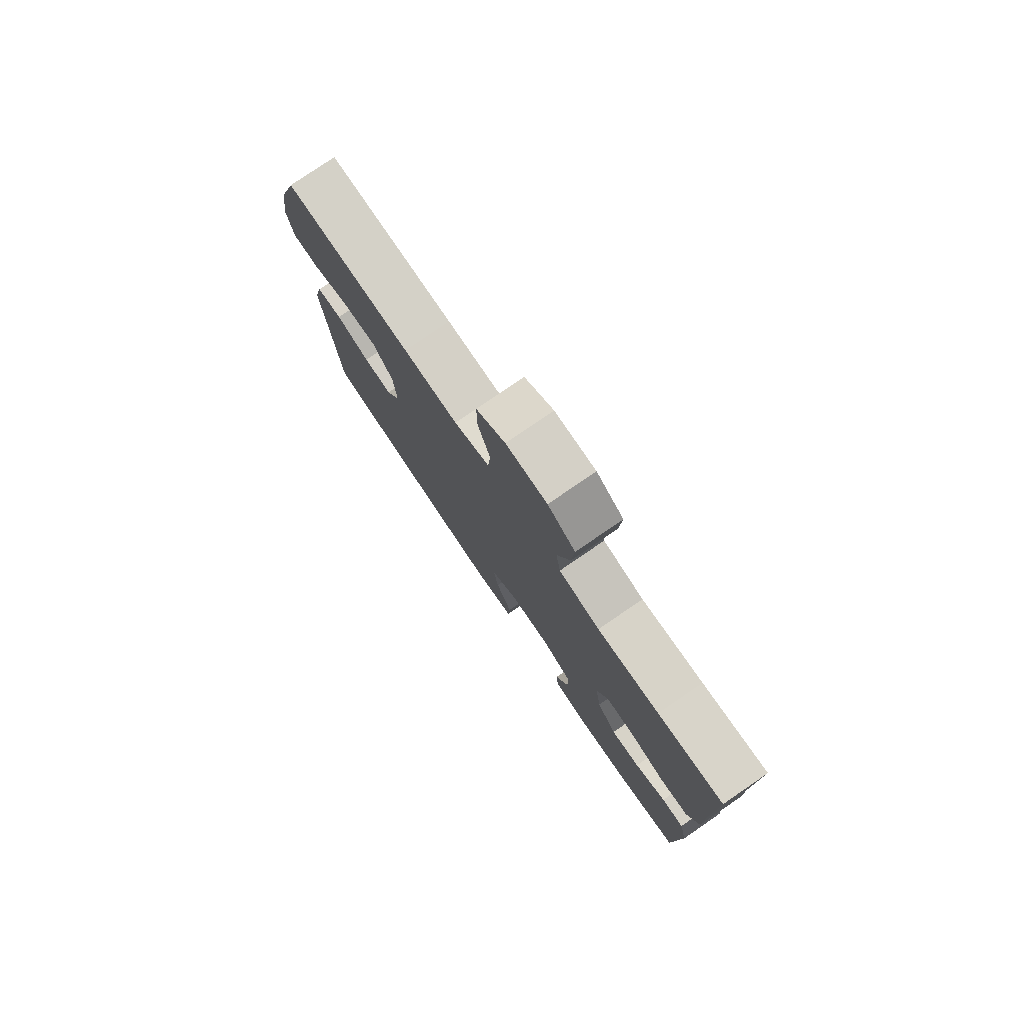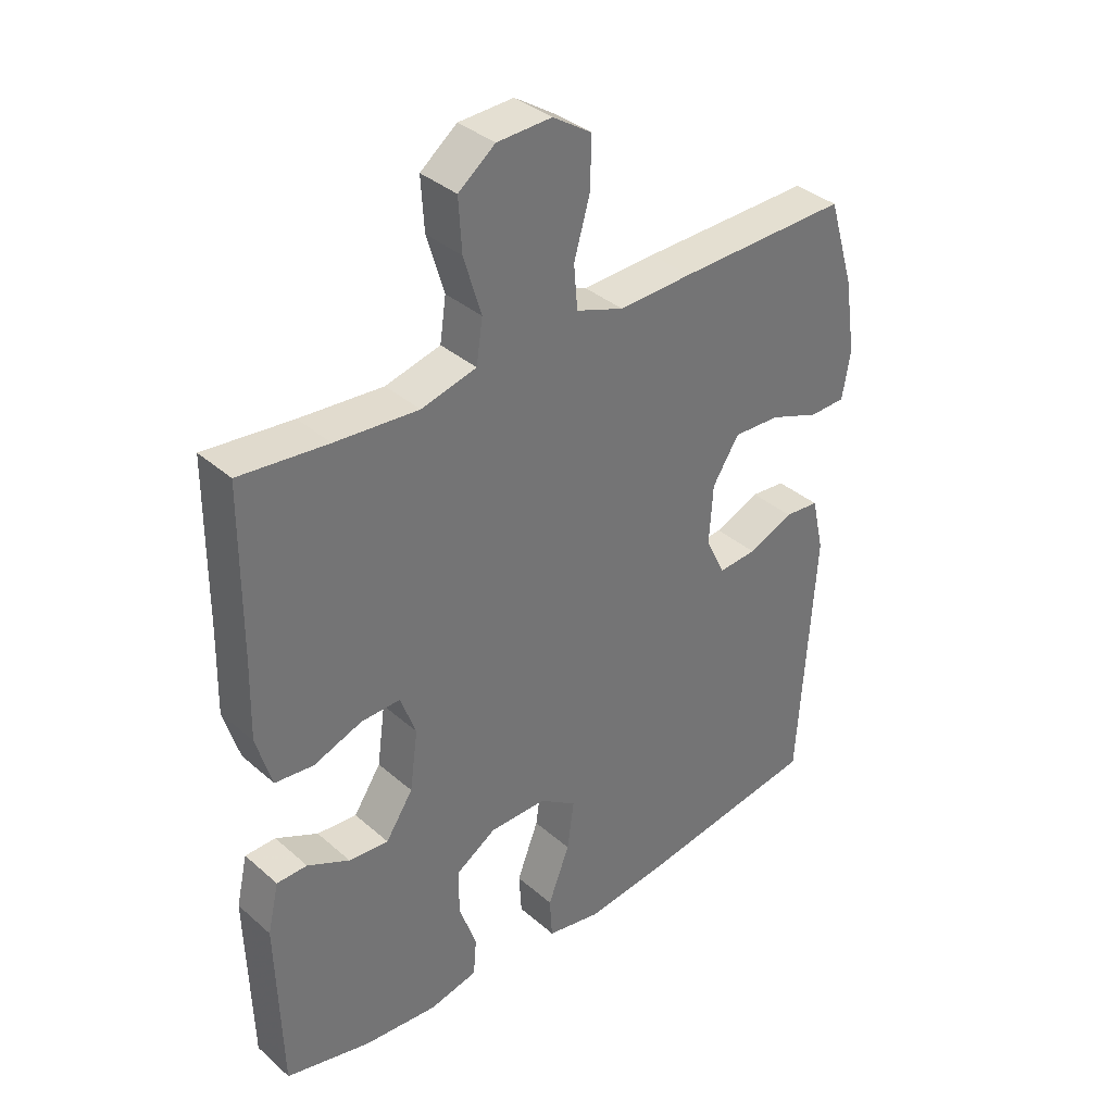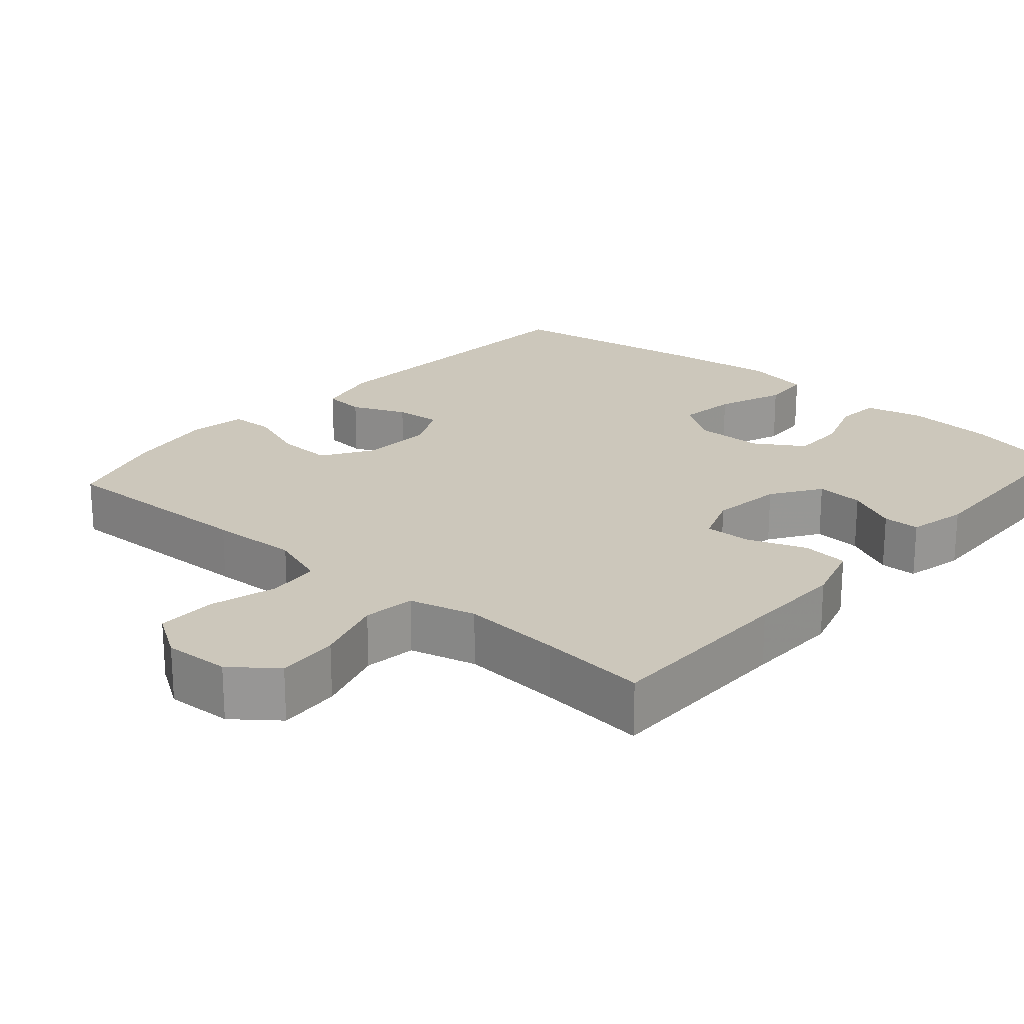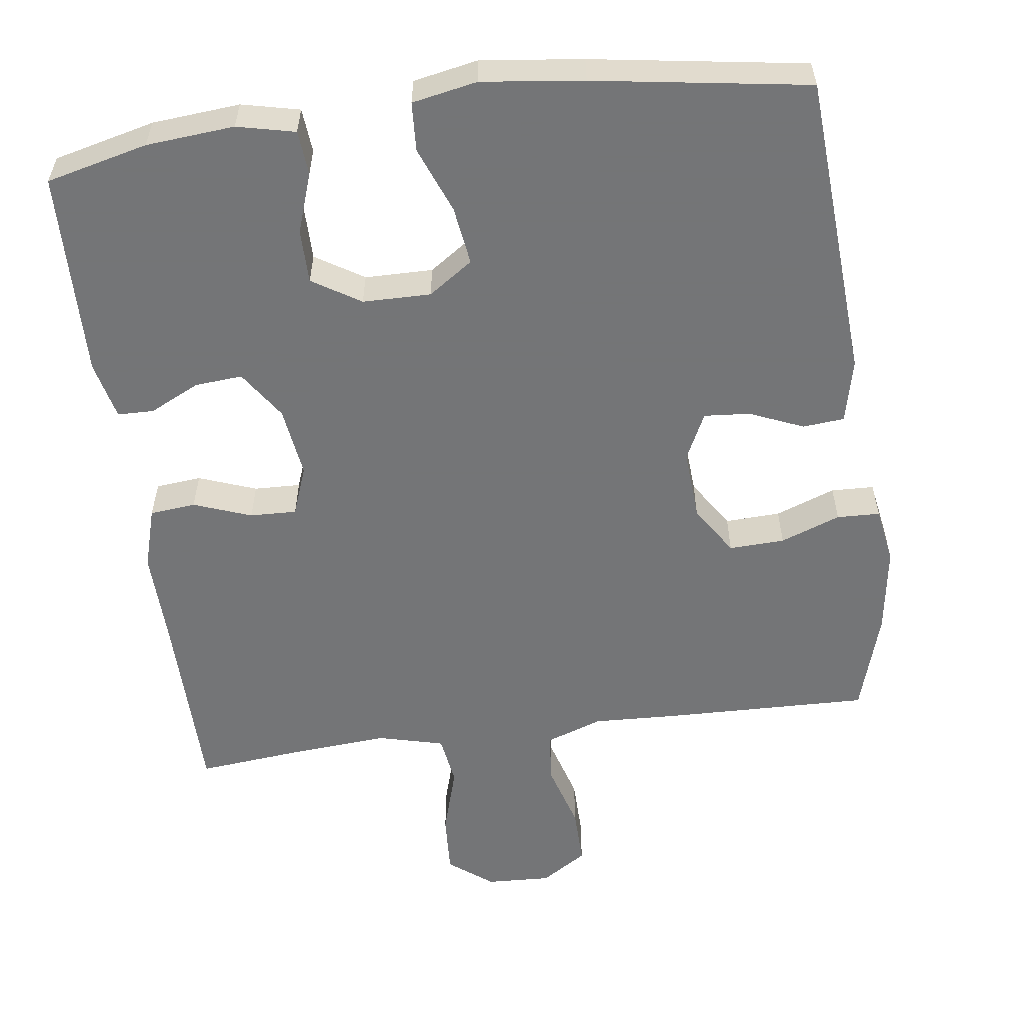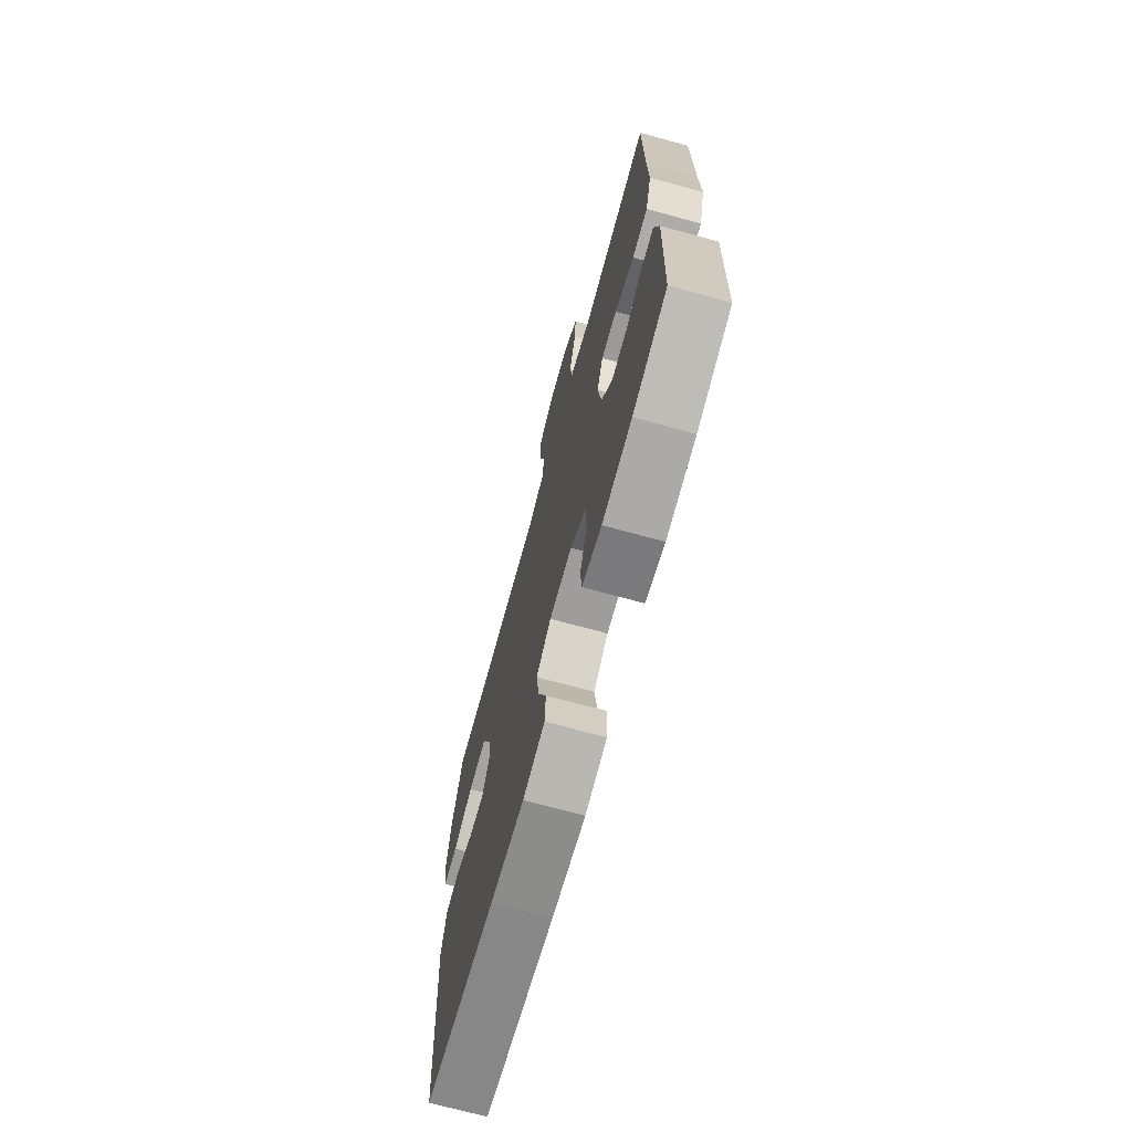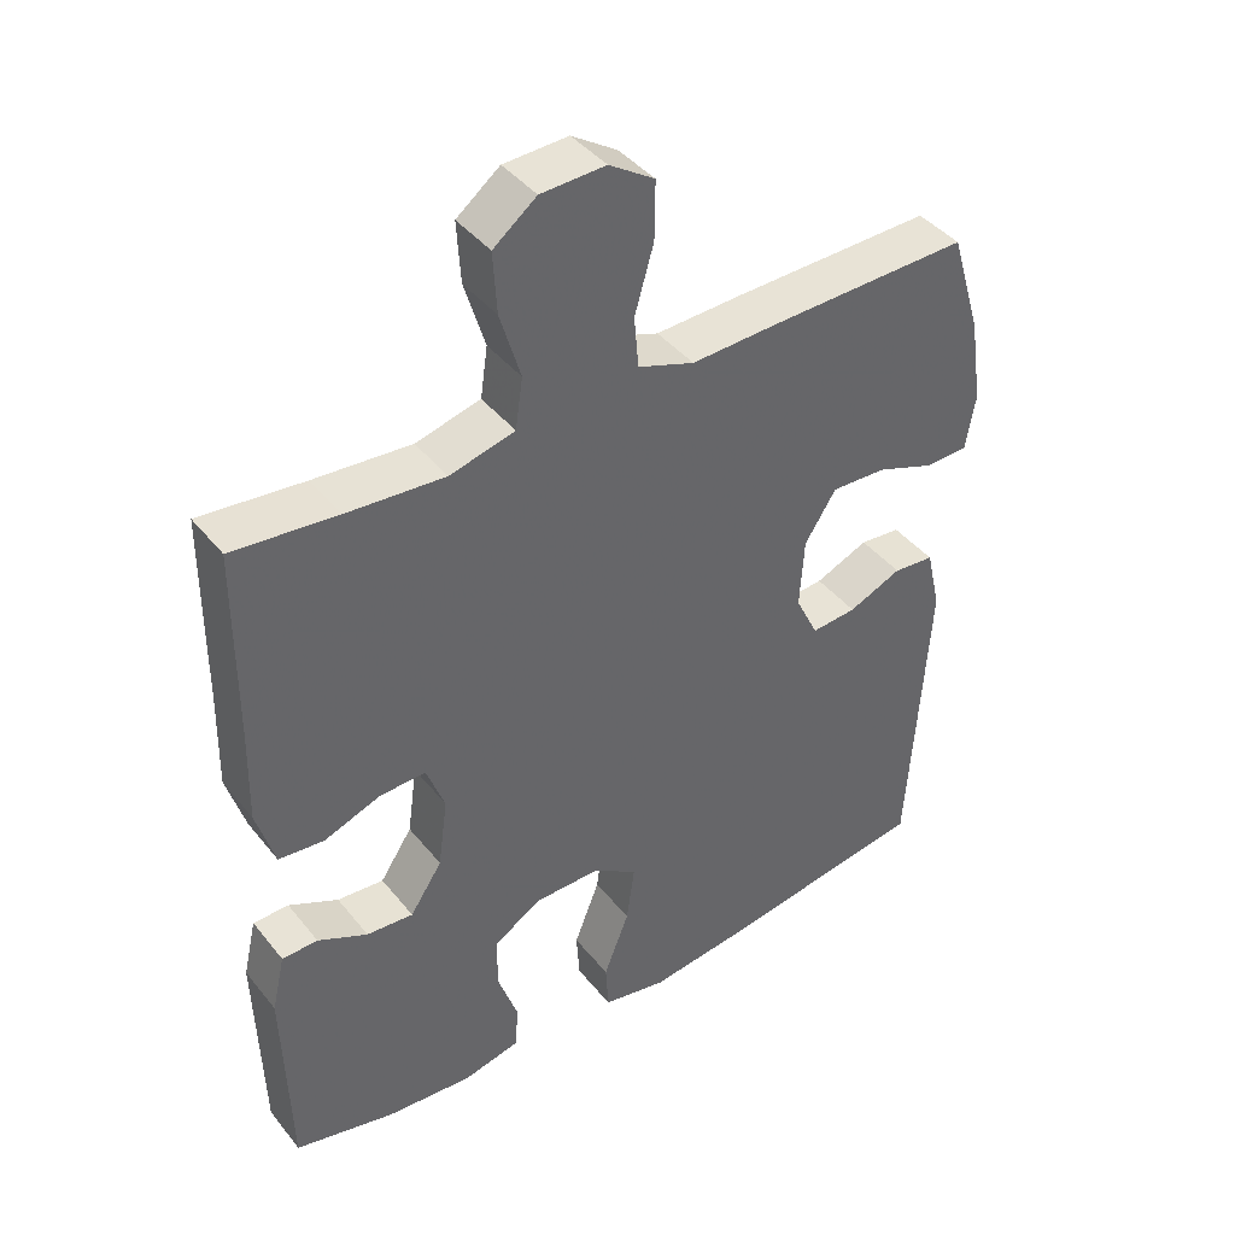
<metadata>
{"format":"obj","ext":"obj","renderer":"f3d","projection":"perspective","resolution":1024,"background":"white","views":[{"elev":78.9,"azim":55.6,"up":"+Z"},{"elev":36.1,"azim":138.5,"up":"+Z"},{"elev":21.7,"azim":41.0,"up":"+Y"},{"elev":-56.4,"azim":-172.3,"up":"+Y"},{"elev":-71.2,"azim":74.7,"up":"+Z"},{"elev":41.7,"azim":144.8,"up":"+Z"}]}
</metadata>
<code>
v -0.5 0.07 -0.5
v -0.526 0.07 -0.086
v -0.506 0.07 0.001
v -0.45 0.07 0.006
v -0.377 0.07 -0.025
v -0.315 0.07 -0.03
v -0.284 0.07 0.034
v -0.29 0.07 0.13
v -0.333 0.07 0.197
v -0.408 0.07 0.194
v -0.489 0.07 0.164
v -0.547 0.07 0.166
v -0.56 0.07 0.243
v -0.542 0.07 0.362
v -0.5 0.07 0.5
v -0.225 0.07 0.493
v -0.107 0.07 0.488
v -0.03 0.07 0.515
v -0.024 0.07 0.585
v -0.05 0.07 0.675
v -0.051 0.07 0.754
v 0.011 0.07 0.794
v 0.099 0.07 0.79
v 0.158 0.07 0.744
v 0.153 0.07 0.661
v 0.125 0.07 0.568
v 0.135 0.07 0.499
v 0.224 0.07 0.476
v 0.358 0.07 0.486
v 0.5 0.07 0.5
v 0.502 0.07 0.237
v 0.505 0.07 0.11
v 0.48 0.07 0.026
v 0.418 0.07 0.02
v 0.34 0.07 0.049
v 0.277 0.07 0.051
v 0.252 0.07 -0.016
v 0.265 0.07 -0.112
v 0.309 0.07 -0.178
v 0.373 0.07 -0.173
v 0.441 0.07 -0.14
v 0.49 0.07 -0.141
v 0.508 0.07 -0.22
v 0.5 0.07 -0.5
v 0.363 0.07 -0.533
v 0.244 0.07 -0.543
v 0.166 0.07 -0.525
v 0.161 0.07 -0.465
v 0.189 0.07 -0.384
v 0.189 0.07 -0.311
v 0.124 0.07 -0.27
v 0.032 0.07 -0.269
v -0.028 0.07 -0.31
v -0.017 0.07 -0.389
v 0.018 0.07 -0.479
v 0.014 0.07 -0.545
v -0.074 0.07 -0.562
v -0.211 0.07 -0.545
v -0.5 0 -0.5
v -0.526 0 -0.086
v -0.506 0 0.001
v -0.45 0 0.006
v -0.377 0 -0.025
v -0.315 0 -0.03
v -0.284 0 0.034
v -0.29 0 0.13
v -0.333 0 0.197
v -0.408 0 0.194
v -0.489 0 0.164
v -0.547 0 0.166
v -0.56 0 0.243
v -0.542 0 0.362
v -0.5 0 0.5
v -0.225 0 0.493
v -0.107 0 0.488
v -0.03 0 0.515
v -0.024 0 0.585
v -0.05 0 0.675
v -0.051 0 0.754
v 0.011 0 0.794
v 0.099 0 0.79
v 0.158 0 0.744
v 0.153 0 0.661
v 0.125 0 0.568
v 0.135 0 0.499
v 0.224 0 0.476
v 0.358 0 0.486
v 0.5 0 0.5
v 0.502 0 0.237
v 0.505 0 0.11
v 0.48 0 0.026
v 0.418 0 0.02
v 0.34 0 0.049
v 0.277 0 0.051
v 0.252 0 -0.016
v 0.265 0 -0.112
v 0.309 0 -0.178
v 0.373 0 -0.173
v 0.441 0 -0.14
v 0.49 0 -0.141
v 0.508 0 -0.22
v 0.5 0 -0.5
v 0.363 0 -0.533
v 0.244 0 -0.543
v 0.166 0 -0.525
v 0.161 0 -0.465
v 0.189 0 -0.384
v 0.189 0 -0.311
v 0.124 0 -0.27
v 0.032 0 -0.269
v -0.028 0 -0.31
v -0.017 0 -0.389
v 0.018 0 -0.479
v 0.014 0 -0.545
v -0.074 0 -0.562
v -0.211 0 -0.545
f 54 55 56 57
f 53 54 57 58
f 46 47 48 49
f 46 49 50
f 45 46 50
f 44 45 50
f 43 44 50 51
f 40 41 42 43
f 39 40 43 51
f 32 33 34 35
f 31 32 35 36
f 29 30 31 36
f 28 29 36 37
f 23 24 25 26
f 21 22 23 26
f 19 20 21 26
f 18 19 26 27
f 17 18 27 28
f 15 16 17
f 10 11 12 13
f 9 10 13 14
f 2 3 4 5
f 2 5 6
f 53 58 1 2
f 52 53 2 6
f 38 39 51 52
f 37 38 52 6
f 28 37 6 7
f 17 28 7 8
f 9 14 15 17
f 8 9 17
f 115 114 113 112
f 116 115 112 111
f 107 106 105 104
f 108 107 104
f 108 104 103
f 108 103 102
f 109 108 102 101
f 101 100 99 98
f 109 101 98 97
f 93 92 91 90
f 94 93 90 89
f 94 89 88 87
f 95 94 87 86
f 84 83 82 81
f 84 81 80 79
f 84 79 78 77
f 85 84 77 76
f 86 85 76 75
f 75 74 73
f 71 70 69 68
f 72 71 68 67
f 63 62 61 60
f 64 63 60
f 60 59 116 111
f 64 60 111 110
f 110 109 97 96
f 64 110 96 95
f 65 64 95 86
f 66 65 86 75
f 75 73 72 67
f 75 67 66
f 1 59 60 2
f 2 60 61 3
f 3 61 62 4
f 4 62 63 5
f 5 63 64 6
f 6 64 65 7
f 7 65 66 8
f 8 66 67 9
f 9 67 68 10
f 10 68 69 11
f 11 69 70 12
f 12 70 71 13
f 13 71 72 14
f 14 72 73 15
f 15 73 74 16
f 16 74 75 17
f 17 75 76 18
f 18 76 77 19
f 19 77 78 20
f 20 78 79 21
f 21 79 80 22
f 22 80 81 23
f 23 81 82 24
f 24 82 83 25
f 25 83 84 26
f 26 84 85 27
f 27 85 86 28
f 28 86 87 29
f 29 87 88 30
f 30 88 89 31
f 31 89 90 32
f 32 90 91 33
f 33 91 92 34
f 34 92 93 35
f 35 93 94 36
f 36 94 95 37
f 37 95 96 38
f 38 96 97 39
f 39 97 98 40
f 40 98 99 41
f 41 99 100 42
f 42 100 101 43
f 43 101 102 44
f 44 102 103 45
f 45 103 104 46
f 46 104 105 47
f 47 105 106 48
f 48 106 107 49
f 49 107 108 50
f 50 108 109 51
f 51 109 110 52
f 52 110 111 53
f 53 111 112 54
f 54 112 113 55
f 55 113 114 56
f 56 114 115 57
f 57 115 116 58
f 58 116 59 1

</code>
